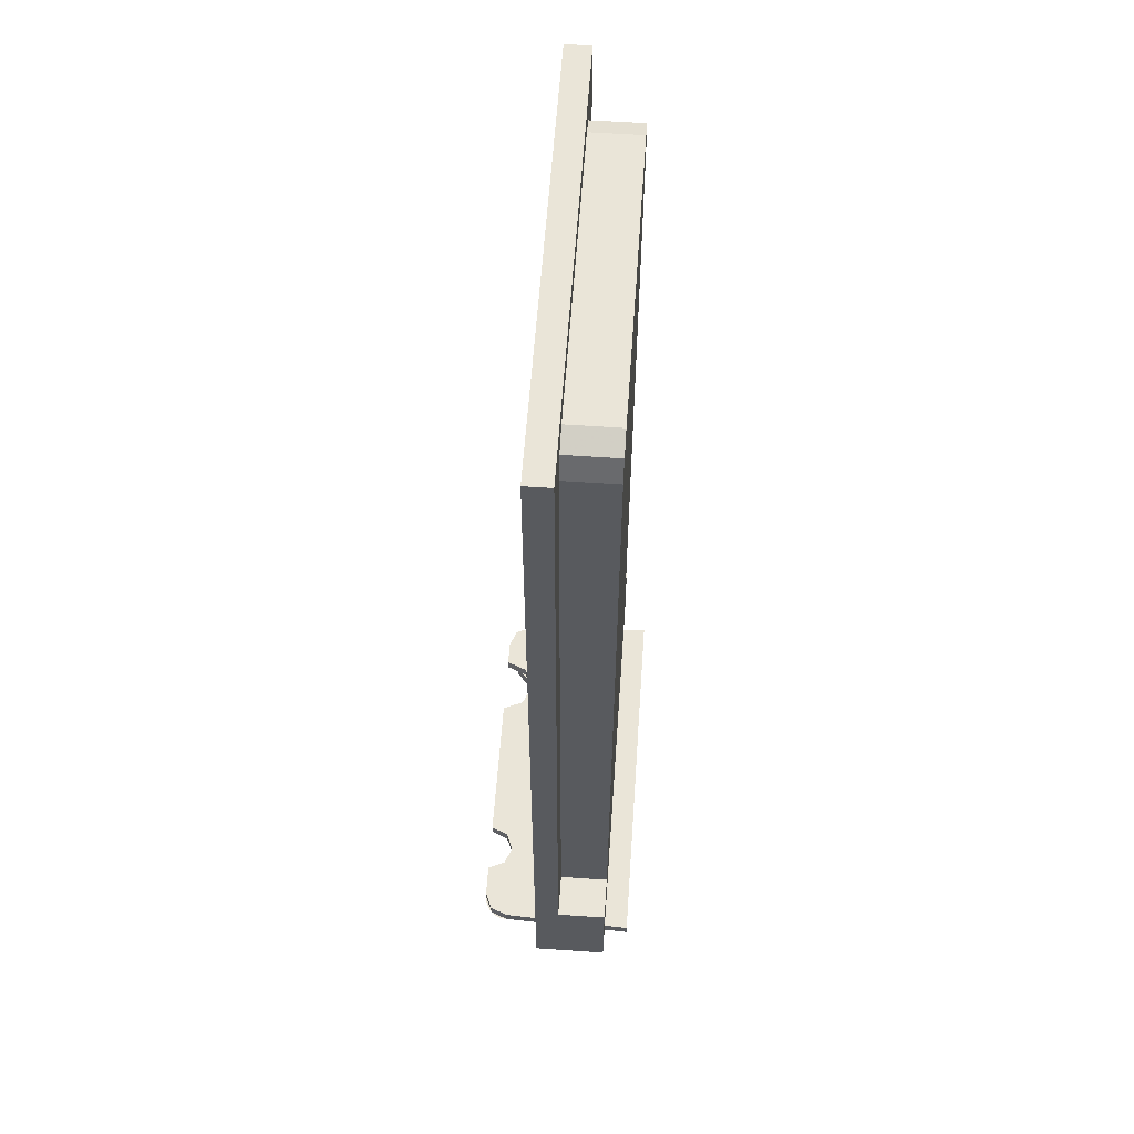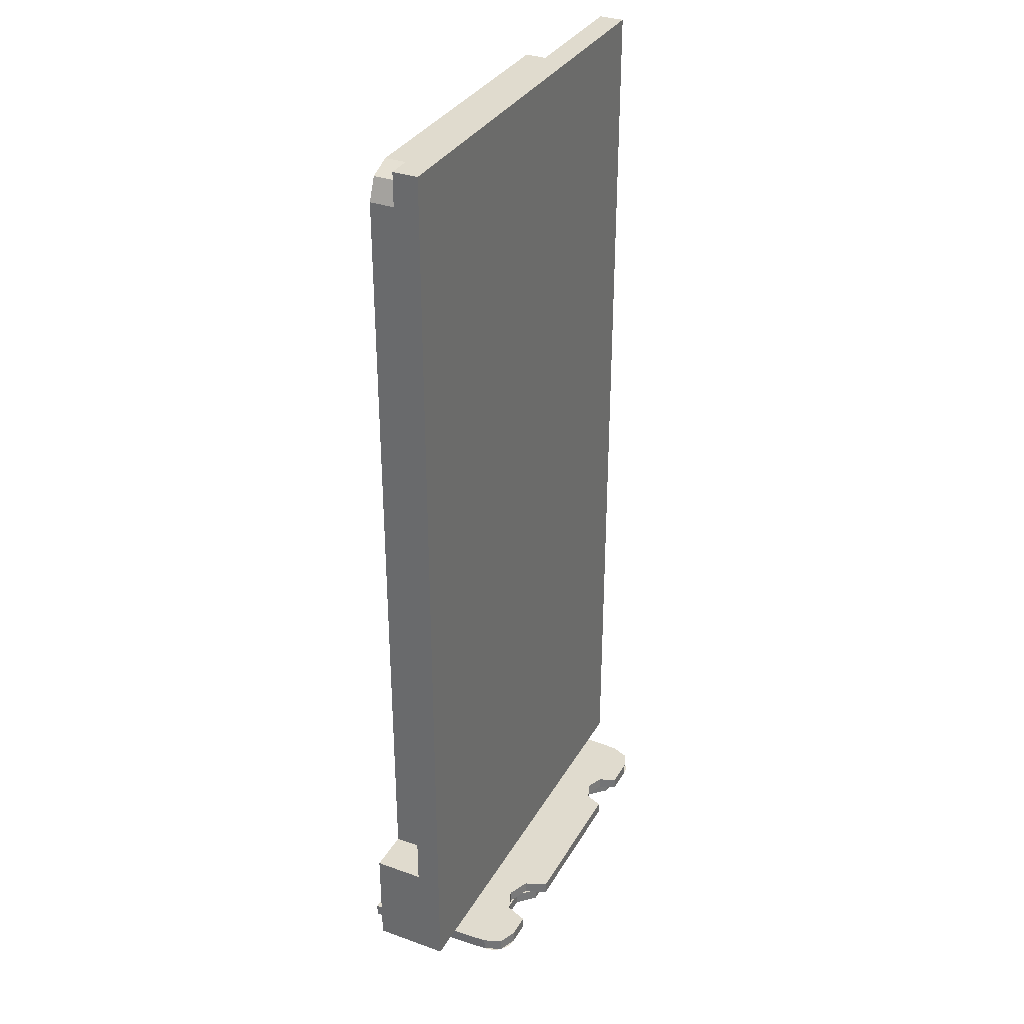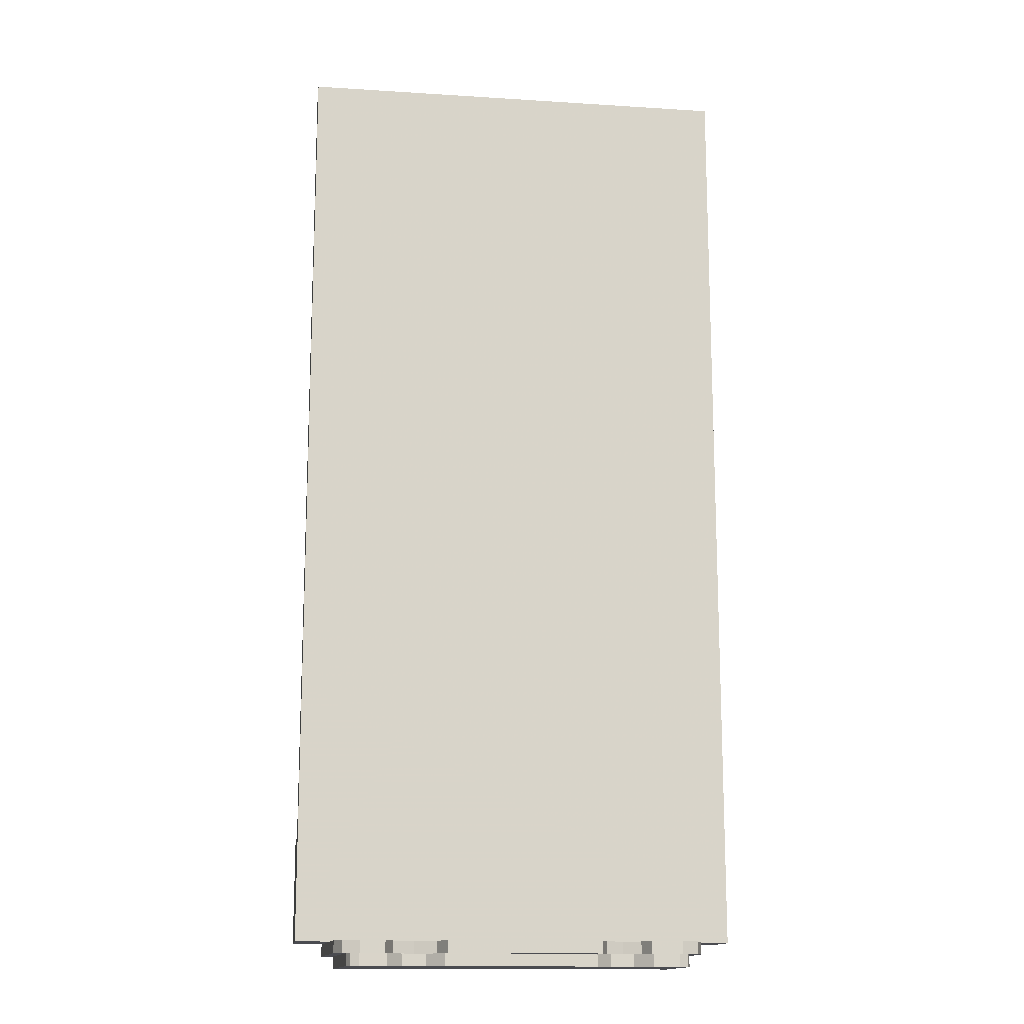
<metadata>
{"format":"obj","ext":"obj","renderer":"f3d","projection":"perspective","resolution":1024,"background":"white","views":[{"elev":59.0,"azim":-86.0,"up":"+Z"},{"elev":33.5,"azim":116.0,"up":"+Z"},{"elev":-14.5,"azim":172.1,"up":"+Z"}]}
</metadata>
<code>
v 0.9457 1.069 -4
v 1.081 1.204 -4
v 1.081 1.204 -3.9
v 0.9457 1.069 -3.9
v 0.7543 1.069 -4
v 0.9457 1.069 -4
v 0.9457 1.069 -3.9
v 0.7543 1.069 -3.9
v 0.619 1.204 -4
v 0.7543 1.069 -4
v 0.7543 1.069 -3.9
v 0.619 1.204 -3.9
v 0.9853 0.9734 -4
v 0.9457 1.069 -4
v 1.081 1.204 -4
v 0.9853 0.9734 -4
v 0.7543 1.069 -4
v 0.9457 1.069 -4
v 0.5234 1.165 -4
v 0.619 1.204 -4
v 0.7543 1.069 -4
v -0.7543 1.069 -4
v -0.619 1.204 -4
v -0.619 1.204 -3.9
v -0.7543 1.069 -3.9
v -0.9457 1.069 -4
v -0.7543 1.069 -4
v -0.7543 1.069 -3.9
v -0.9457 1.069 -3.9
v -1.081 1.204 -4
v -0.9457 1.069 -4
v -0.9457 1.069 -3.9
v -1.081 1.204 -3.9
v -0.7147 0.9734 -4
v -0.7543 1.069 -4
v -0.619 1.204 -4
v -0.7147 0.9734 -4
v -0.9457 1.069 -4
v -0.7543 1.069 -4
v -1.177 1.165 -4
v -1.081 1.204 -4
v -0.9457 1.069 -4
v -0.6 1.3 -3.9
v -0.6021 1.267 -3.9
v -0.6517 1.274 -3.9
v -0.65 1.3 -3.9
v -0.6021 1.267 -3.9
v -0.6085 1.235 -3.9
v -0.6568 1.248 -3.9
v -0.6517 1.274 -3.9
v -0.6085 1.235 -3.9
v -0.619 1.204 -3.9
v -0.6652 1.223 -3.9
v -0.6568 1.248 -3.9
v -0.619 1.204 -3.9
v -0.6335 1.175 -3.9
v -0.6768 1.2 -3.9
v -0.6652 1.223 -3.9
v -0.6335 1.175 -3.9
v -0.6516 1.148 -3.9
v -0.6913 1.178 -3.9
v -0.6768 1.2 -3.9
v -0.6516 1.148 -3.9
v -0.6732 1.123 -3.9
v -0.7086 1.159 -3.9
v -0.6913 1.178 -3.9
v -0.6732 1.123 -3.9
v -0.6978 1.102 -3.9
v -0.7282 1.141 -3.9
v -0.7086 1.159 -3.9
v -0.6978 1.102 -3.9
v -0.725 1.083 -3.9
v -0.75 1.127 -3.9
v -0.7282 1.141 -3.9
v -0.725 1.083 -3.9
v -0.7543 1.069 -3.9
v -0.7735 1.115 -3.9
v -0.75 1.127 -3.9
v -0.7543 1.069 -3.9
v -0.7853 1.059 -3.9
v -0.7982 1.107 -3.9
v -0.7735 1.115 -3.9
v -0.7853 1.059 -3.9
v -0.8174 1.052 -3.9
v -0.8239 1.102 -3.9
v -0.7982 1.107 -3.9
v -0.8174 1.052 -3.9
v -0.85 1.05 -3.9
v -0.85 1.1 -3.9
v -0.8239 1.102 -3.9
v -0.85 1.05 -3.9
v -0.8826 1.052 -3.9
v -0.8761 1.102 -3.9
v -0.85 1.1 -3.9
v -0.8826 1.052 -3.9
v -0.9147 1.059 -3.9
v -0.9018 1.107 -3.9
v -0.8761 1.102 -3.9
v -0.9147 1.059 -3.9
v -0.9457 1.069 -3.9
v -0.9265 1.115 -3.9
v -0.9018 1.107 -3.9
v -0.9457 1.069 -3.9
v -0.975 1.083 -3.9
v -0.95 1.127 -3.9
v -0.9265 1.115 -3.9
v -0.975 1.083 -3.9
v -1.002 1.102 -3.9
v -0.9718 1.141 -3.9
v -0.95 1.127 -3.9
v -1.002 1.102 -3.9
v -1.027 1.123 -3.9
v -0.9914 1.159 -3.9
v -0.9718 1.141 -3.9
v -1.027 1.123 -3.9
v -1.048 1.148 -3.9
v -1.009 1.178 -3.9
v -0.9914 1.159 -3.9
v -1.048 1.148 -3.9
v -1.067 1.175 -3.9
v -1.023 1.2 -3.9
v -1.009 1.178 -3.9
v -1.067 1.175 -3.9
v -1.081 1.204 -3.9
v -1.035 1.223 -3.9
v -1.023 1.2 -3.9
v -1.081 1.204 -3.9
v -1.091 1.235 -3.9
v -1.043 1.248 -3.9
v -1.035 1.223 -3.9
v -1.091 1.235 -3.9
v -1.098 1.267 -3.9
v -1.048 1.274 -3.9
v -1.043 1.248 -3.9
v -1.098 1.267 -3.9
v -1.1 1.3 -3.9
v -1.05 1.3 -3.9
v -1.048 1.274 -3.9
v 1.371 1.171 -4
v 1.4 1.1 -4
v 1.4 1.1 -3.9
v 1.371 1.171 -3.9
v 1.3 1.2 -4
v 1.371 1.171 -4
v 1.371 1.171 -3.9
v 1.3 1.2 -3.9
v 1.4 1.1 -4
v 1.371 1.171 -4
v 1.3 1.2 -4
v 1.5 1.1 -3.9
v 1.498 1.126 -3.9
v 1.399 1.113 -3.9
v 1.4 1.1 -3.9
v 1.498 1.126 -3.9
v 1.493 1.152 -3.9
v 1.397 1.126 -3.9
v 1.399 1.113 -3.9
v 1.493 1.152 -3.9
v 1.485 1.177 -3.9
v 1.392 1.138 -3.9
v 1.397 1.126 -3.9
v 1.485 1.177 -3.9
v 1.473 1.2 -3.9
v 1.387 1.15 -3.9
v 1.392 1.138 -3.9
v 1.473 1.2 -3.9
v 1.459 1.222 -3.9
v 1.379 1.161 -3.9
v 1.387 1.15 -3.9
v 1.459 1.222 -3.9
v 1.441 1.241 -3.9
v 1.371 1.171 -3.9
v 1.379 1.161 -3.9
v 1.441 1.241 -3.9
v 1.422 1.259 -3.9
v 1.361 1.179 -3.9
v 1.371 1.171 -3.9
v 1.422 1.259 -3.9
v 1.4 1.273 -3.9
v 1.35 1.187 -3.9
v 1.361 1.179 -3.9
v 1.4 1.273 -3.9
v 1.377 1.285 -3.9
v 1.338 1.192 -3.9
v 1.35 1.187 -3.9
v 1.377 1.285 -3.9
v 1.352 1.293 -3.9
v 1.326 1.197 -3.9
v 1.338 1.192 -3.9
v 1.352 1.293 -3.9
v 1.326 1.298 -3.9
v 1.313 1.199 -3.9
v 1.326 1.197 -3.9
v 1.326 1.298 -3.9
v 1.3 1.3 -3.9
v 1.3 1.2 -3.9
v 1.313 1.199 -3.9
v -1.371 1.171 -4
v -1.4 1.1 -4
v -1.4 1.1 -3.9
v -1.371 1.171 -3.9
v -1.3 1.2 -4
v -1.371 1.171 -4
v -1.371 1.171 -3.9
v -1.3 1.2 -3.9
v -1.4 1.1 -4
v -1.371 1.171 -4
v -1.3 1.2 -4
v -1.5 1.1 -3.9
v -1.498 1.126 -3.9
v -1.399 1.113 -3.9
v -1.4 1.1 -3.9
v -1.498 1.126 -3.9
v -1.493 1.152 -3.9
v -1.397 1.126 -3.9
v -1.399 1.113 -3.9
v -1.493 1.152 -3.9
v -1.485 1.177 -3.9
v -1.392 1.138 -3.9
v -1.397 1.126 -3.9
v -1.485 1.177 -3.9
v -1.473 1.2 -3.9
v -1.387 1.15 -3.9
v -1.392 1.138 -3.9
v -1.473 1.2 -3.9
v -1.459 1.222 -3.9
v -1.379 1.161 -3.9
v -1.387 1.15 -3.9
v -1.459 1.222 -3.9
v -1.441 1.241 -3.9
v -1.371 1.171 -3.9
v -1.379 1.161 -3.9
v -1.441 1.241 -3.9
v -1.422 1.259 -3.9
v -1.361 1.179 -3.9
v -1.371 1.171 -3.9
v -1.422 1.259 -3.9
v -1.4 1.273 -3.9
v -1.35 1.187 -3.9
v -1.361 1.179 -3.9
v -1.4 1.273 -3.9
v -1.377 1.285 -3.9
v -1.338 1.192 -3.9
v -1.35 1.187 -3.9
v -1.377 1.285 -3.9
v -1.352 1.293 -3.9
v -1.326 1.197 -3.9
v -1.338 1.192 -3.9
v -1.352 1.293 -3.9
v -1.326 1.298 -3.9
v -1.313 1.199 -3.9
v -1.326 1.197 -3.9
v -1.326 1.298 -3.9
v -1.3 1.3 -3.9
v -1.3 1.2 -3.9
v -1.313 1.199 -3.9
v 1.45 0 -3.9
v 1.4 1.1 -3.9
v 1.5 1.1 -3.9
v 1.55 0 -3.9
v 1.4 1.1 -4
v 1.4 1.1 -3.9
v 1.45 0 -3.9
v 1.45 0 -4
v 1.081 1.204 -3.9
v 1.3 1.2 -3.9
v 1.3 1.2 -4
v 1.081 1.204 -4
v 1.3 1.2 -3.9
v 1.081 1.204 -3.9
v 1.1 1.3 -3.9
v 1.3 1.3 -3.9
v 0.619 1.204 -4
v -0.619 1.204 -4
v -0.619 1.204 -3.9
v 0.619 1.204 -3.9
v -0.6 1.3 -3.9
v 0.6 1.3 -3.9
v 0.619 1.204 -3.9
v -0.619 1.204 -3.9
v -1.081 1.204 -4
v -1.3 1.2 -4
v -1.3 1.2 -3.9
v -1.081 1.204 -3.9
v -1.081 1.204 -3.9
v -1.3 1.2 -3.9
v -1.3 1.3 -3.9
v -1.1 1.3 -3.9
v -1.55 0 -3.9
v -1.5 1.1 -3.9
v -1.4 1.1 -3.9
v -1.45 0 -3.9
v -1.45 0 -3.9
v -1.4 1.1 -3.9
v -1.4 1.1 -4
v -1.45 0 -4
v 0.619 1.204 -4
v 0.5234 1.165 -4
v -0.619 1.204 -4
v -0.7147 0.9734 -4
v -0.619 1.204 -4
v 0.5234 1.165 -4
v 0.7543 1.069 -4
v -1.45 0 -4
v -0.7147 0.9734 -4
v 0.7543 1.069 -4
v 0.9853 0.9734 -4
v 0.9853 0.9734 -4
v 1.081 1.204 -4
v 1.3 1.2 -4
v 1.4 1.1 -4
v 0.9853 0.9734 -4
v 1.4 1.1 -4
v 1.45 0 -4
v -1.45 0 -4
v -1.45 0 -4
v -1.4 1.1 -4
v -1.3 1.2 -4
v -1.177 1.165 -4
v -1.45 0 -4
v -1.177 1.165 -4
v -0.9457 1.069 -4
v -1.45 0 -4
v -0.9457 1.069 -4
v -0.7147 0.9734 -4
v -1.177 1.165 -4
v -1.3 1.2 -4
v -1.081 1.204 -4
v 1.45 0 -3.9
v -1.45 0 -3.9
v -1.45 0 -4
v 1.45 0 -4
v -1.55 0 -3.8
v -1.45 0 -3.9
v 1.45 0 -3.9
v 1.55 0 -3.8
v -1.55 0 -3.8
v -1.55 0 -3.9
v -1.45 0 -3.9
v 1.45 0 -3.9
v 1.55 0 -3.9
v 1.55 0 -3.8
v -1.8 0.8 3.8
v 1.8 0.8 3.8
v 1.8 0.8 -3.8
v -1.8 0.8 -3.8
v 1.027 1.123 -3.9
v 1.1 1.3 -3.9
v 1.1 1.3 -3.8
v 1.027 1.123 -3.8
v 0.85 1.05 -3.9
v 1.027 1.123 -3.9
v 1.027 1.123 -3.8
v 0.85 1.05 -3.8
v 0.6732 1.123 -3.9
v 0.85 1.05 -3.9
v 0.85 1.05 -3.8
v 0.6732 1.123 -3.8
v 0.6 1.3 -3.9
v 0.6732 1.123 -3.9
v 0.6732 1.123 -3.8
v 0.6 1.3 -3.8
v 1.1 1.05 -3.8
v 1.027 1.123 -3.8
v 1.1 1.3 -3.8
v 1.1 1.05 -3.8
v 0.85 1.05 -3.8
v 1.027 1.123 -3.8
v 0.6 1.05 -3.8
v 0.6732 1.123 -3.8
v 0.85 1.05 -3.8
v 0.6 1.05 -3.8
v 0.6 1.3 -3.8
v 0.6732 1.123 -3.8
v -0.7086 1.159 -3.9
v -0.65 1.3 -3.9
v -0.65 1.3 -3.8
v -0.7086 1.159 -3.8
v -0.85 1.1 -3.9
v -0.7086 1.159 -3.9
v -0.7086 1.159 -3.8
v -0.85 1.1 -3.8
v -0.9914 1.159 -3.9
v -0.85 1.1 -3.9
v -0.85 1.1 -3.8
v -0.9914 1.159 -3.8
v -1.05 1.3 -3.9
v -0.9914 1.159 -3.9
v -0.9914 1.159 -3.8
v -1.05 1.3 -3.8
v -0.65 1.1 -3.8
v -0.7086 1.159 -3.8
v -0.65 1.3 -3.8
v -0.65 1.1 -3.8
v -0.85 1.1 -3.8
v -0.7086 1.159 -3.8
v -1.05 1.1 -3.8
v -0.9914 1.159 -3.8
v -0.85 1.1 -3.8
v -1.05 1.1 -3.8
v -1.05 1.3 -3.8
v -0.9914 1.159 -3.8
v 1.441 1.241 -3.9
v 1.5 1.1 -3.9
v 1.5 1.1 -3.8
v 1.441 1.241 -3.8
v 1.3 1.3 -3.9
v 1.441 1.241 -3.9
v 1.441 1.241 -3.8
v 1.3 1.3 -3.8
v 1.5 1.1 -3.8
v 1.441 1.241 -3.8
v 1.3 1.3 -3.8
v -1.441 1.241 -3.8
v -1.5 1.1 -3.8
v -1.5 1.1 -3.9
v -1.441 1.241 -3.9
v -1.3 1.3 -3.8
v -1.441 1.241 -3.8
v -1.441 1.241 -3.9
v -1.3 1.3 -3.9
v -1.5 1.1 -3.8
v -1.441 1.241 -3.8
v -1.3 1.3 -3.8
v 1.55 0 -3.9
v 1.5 1.1 -3.9
v 1.5 1.1 -3.8
v 1.55 0 -3.8
v -1.5 1.1 -3.8
v -1.5 1.1 -3.9
v -1.55 0 -3.9
v -1.55 0 -3.8
v -1.3 1.3 -3.8
v -1.5 1.1 -3.8
v -1.05 1.1 -3.8
v -1.05 1.3 -3.8
v 0.6 1.3 -3.8
v -0.65 1.3 -3.8
v -0.65 1.1 -3.8
v 0.6 1.05 -3.8
v -0.65 1.3 -3.9
v -0.65 1.3 -3.8
v 0.6 1.3 -3.8
v 0.6 1.3 -3.9
v -1.05 1.3 -3.9
v -1.3 1.3 -3.9
v -1.3 1.3 -3.8
v -1.05 1.3 -3.8
v 1.5 1.1 -3.8
v 1.3 1.3 -3.8
v 1.1 1.3 -3.8
v 1.1 1.05 -3.8
v 1.55 0 -3.8
v 0.6 1.05 -3.8
v -0.65 1.1 -3.8
v -1.55 0 -3.8
v 0.6 1.05 -3.8
v 1.55 0 -3.8
v 1.1 1.05 -3.8
v 1.1 1.05 -3.8
v 1.55 0 -3.8
v 1.5 1.1 -3.8
v -0.65 1.1 -3.8
v -1.05 1.1 -3.8
v -1.55 0 -3.8
v -1.55 0 -3.8
v -1.05 1.1 -3.8
v -1.5 1.1 -3.8
v 1.1 1.3 -3.8
v 1.3 1.3 -3.8
v 1.3 1.3 -3.9
v 1.1 1.3 -3.9
v 1.8 0.6 -2.95
v 1.8 0.2 -2.95
v 1.8 0.2 -3.8
v 1.8 0.8 -3.8
v 1.8 0.6 3.8
v 1.8 0.6 -2.95
v 1.8 0.8 -3.8
v 1.8 0.8 3.8
v 1.8 0.6 3.8
v 1.8 0.8 3.8
v -1.8 0.8 3.8
v -1.8 0.6 3.8
v -1.8 0.6 -2.95
v -1.8 0.6 3.8
v -1.8 0.8 3.8
v -1.8 0.8 -3.8
v -1.8 0.2 -3.8
v -1.8 0.2 -2.95
v -1.8 0.6 -2.95
v -1.8 0.8 -3.8
v -1.8 0.2 -3.8
v -1.8 0.8 -3.8
v 1.8 0.8 -3.8
v 1.8 0.2 -3.8
v -1.8 0.2 -3.8
v 1.8 0.2 -3.8
v 1.8 0.2 -2.95
v -1.8 0.2 -2.95
v -1.45 0.2 -2.95
v -1.45 0.6 -2.95
v -1.8 0.6 -2.95
v -1.8 0.2 -2.95
v 1.8 0.2 -2.95
v 1.8 0.6 -2.95
v 1.45 0.6 -2.95
v 1.45 0.2 -2.95
v 1.377 0.2 3.527
v 1.45 0.2 3.35
v 1.45 0.6 3.35
v 1.377 0.6 3.527
v 1.2 0.2 3.6
v 1.377 0.2 3.527
v 1.377 0.6 3.527
v 1.2 0.6 3.6
v 1.45 0.2 3.35
v 1.377 0.2 3.527
v 1.2 0.2 3.6
v -1.377 0.2 3.527
v -1.45 0.2 3.35
v -1.45 0.6 3.35
v -1.377 0.6 3.527
v -1.2 0.2 3.6
v -1.377 0.2 3.527
v -1.377 0.6 3.527
v -1.2 0.6 3.6
v -1.45 0.2 3.35
v -1.377 0.2 3.527
v -1.2 0.2 3.6
v 1.8 0.6 -2.95
v 1.8 0.6 3.8
v -1.8 0.6 3.8
v -1.8 0.6 -2.95
v -1.2 0.6 3.6
v -1.2 0.2 3.6
v 1.2 0.2 3.6
v 1.2 0.6 3.6
v -1.2 0.2 3.6
v -1.45 0.2 3.35
v 1.45 0.2 3.35
v 1.2 0.2 3.6
v 1.45 0.6 3.35
v 1.45 0.2 3.35
v 1.45 0.2 -2.95
v 1.45 0.6 -2.95
v -1.45 0.6 -2.95
v -1.45 0.2 -2.95
v -1.45 0.2 3.35
v -1.45 0.6 3.35
v 1.45 0.2 3.35
v -1.45 0.2 3.35
v -1.45 0.2 -2.95
v 1.45 0.2 -2.95
g mesh7912902
f 1 3 2
f 3 1 4
f 5 7 6
f 7 5 8
f 9 11 10
f 11 9 12
g mesh7912905
f 13 14 15
f 16 17 18
f 19 20 21
g mesh7912911
f 22 24 23
f 24 22 25
f 26 28 27
f 28 26 29
f 30 32 31
f 32 30 33
g mesh7912915
f 34 35 36
f 37 38 39
f 40 41 42
g mesh7912917
f 43 44 45
f 45 46 43
f 47 48 49
f 49 50 47
f 51 52 53
f 53 54 51
f 55 56 57
f 57 58 55
f 59 60 61
f 61 62 59
f 63 64 65
f 65 66 63
f 67 68 69
f 69 70 67
f 71 72 73
f 73 74 71
f 75 76 77
f 77 78 75
f 79 80 81
f 81 82 79
f 83 84 85
f 85 86 83
f 87 88 89
f 89 90 87
f 91 92 93
f 93 94 91
f 95 96 97
f 97 98 95
f 99 100 101
f 101 102 99
f 103 104 105
f 105 106 103
f 107 108 109
f 109 110 107
f 111 112 113
f 113 114 111
f 115 116 117
f 117 118 115
f 119 120 121
f 121 122 119
f 123 124 125
f 125 126 123
f 127 128 129
f 129 130 127
f 131 132 133
f 133 134 131
f 135 136 137
f 137 138 135
g mesh7912921
f 139 141 140
f 141 139 142
f 143 145 144
f 145 143 146
g mesh7912925
f 147 149 148
g mesh7912927
f 150 152 151
f 152 150 153
f 154 156 155
f 156 154 157
f 158 160 159
f 160 158 161
f 162 164 163
f 164 162 165
f 166 168 167
f 168 166 169
f 170 172 171
f 172 170 173
f 174 176 175
f 176 174 177
f 178 180 179
f 180 178 181
f 182 184 183
f 184 182 185
f 186 188 187
f 188 186 189
f 190 192 191
f 192 190 193
f 194 196 195
f 196 194 197
g mesh7912931
f 198 199 200
f 200 201 198
f 202 203 204
f 204 205 202
g mesh7912935
f 206 207 208
g mesh7912937
f 209 210 211
f 211 212 209
f 213 214 215
f 215 216 213
f 217 218 219
f 219 220 217
f 221 222 223
f 223 224 221
f 225 226 227
f 227 228 225
f 229 230 231
f 231 232 229
f 233 234 235
f 235 236 233
f 237 238 239
f 239 240 237
f 241 242 243
f 243 244 241
f 245 246 247
f 247 248 245
f 249 250 251
f 251 252 249
f 253 254 255
f 255 256 253
g mesh7912939
f 257 258 259
f 259 260 257
g mesh7912941
f 261 262 263
f 263 264 261
g mesh7912943
f 265 266 267
f 267 268 265
f 269 270 271
f 271 272 269
g mesh7912945
f 273 274 275
f 275 276 273
f 277 278 279
f 279 280 277
g mesh7912947
f 281 282 283
f 283 284 281
f 285 286 287
f 287 288 285
g mesh7912949
f 289 290 291
f 291 292 289
g mesh7912951
f 293 294 295
f 295 296 293
f 297 298 299
f 300 301 302
f 302 303 300
f 304 305 306
f 306 307 304
f 308 309 310
f 310 311 308
f 312 313 314
f 314 315 312
f 316 317 318
f 318 319 316
f 320 321 322
f 323 324 325
f 326 327 328
g mesh7912953
f 329 330 331
f 331 332 329
f 333 334 335
f 335 336 333
f 337 338 339
f 340 341 342
g mesh7912955
f 343 344 345
f 345 346 343
g mesh7912957
f 347 349 348
f 349 347 350
f 351 353 352
f 353 351 354
f 355 357 356
f 357 355 358
f 359 361 360
f 361 359 362
g mesh7912960
f 363 365 364
f 366 368 367
f 369 371 370
f 372 374 373
g mesh7912964
f 375 377 376
f 377 375 378
f 379 381 380
f 381 379 382
f 383 385 384
f 385 383 386
f 387 389 388
f 389 387 390
g mesh7912968
f 391 393 392
f 394 396 395
f 397 399 398
f 400 402 401
g mesh7912972
f 403 405 404
f 405 403 406
f 407 409 408
f 409 407 410
g mesh7912976
f 411 412 413
g mesh7912980
f 414 416 415
f 416 414 417
f 418 420 419
f 420 418 421
g mesh7912984
f 422 424 423
g mesh7912986
f 425 426 427
f 427 428 425
g mesh7912988
f 429 430 431
f 431 432 429
f 433 434 435
f 435 436 433
f 437 438 439
f 439 440 437
g mesh7912990
f 441 442 443
f 443 444 441
g mesh7912992
f 445 446 447
f 447 448 445
f 449 450 451
f 451 452 449
f 453 454 455
f 455 456 453
f 457 458 459
f 460 461 462
f 463 464 465
f 466 467 468
g mesh7912994
f 469 470 471
f 471 472 469
f 473 474 475
f 475 476 473
f 477 478 479
f 479 480 477
g mesh7912996
f 481 482 483
f 483 484 481
f 485 486 487
f 487 488 485
f 489 490 491
f 491 492 489
g mesh7912998
f 493 494 495
f 495 496 493
g mesh7913000
f 497 498 499
f 499 500 497
g mesh7913002
f 501 502 503
f 503 504 501
g mesh7913004
f 505 506 507
f 507 508 505
g mesh7913008
f 509 510 511
f 511 512 509
f 513 514 515
f 515 516 513
g mesh7913012
f 517 518 519
g mesh7913016
f 520 522 521
f 522 520 523
f 524 526 525
f 526 524 527
g mesh7913020
f 528 530 529
g mesh7913022
f 531 532 533
f 533 534 531
g mesh7913024
f 535 536 537
f 537 538 535
f 539 540 541
f 541 542 539
g mesh7913026
f 543 544 545
f 545 546 543
g mesh7913028
f 547 548 549
f 549 550 547
f 551 552 553
f 553 554 551

</code>
